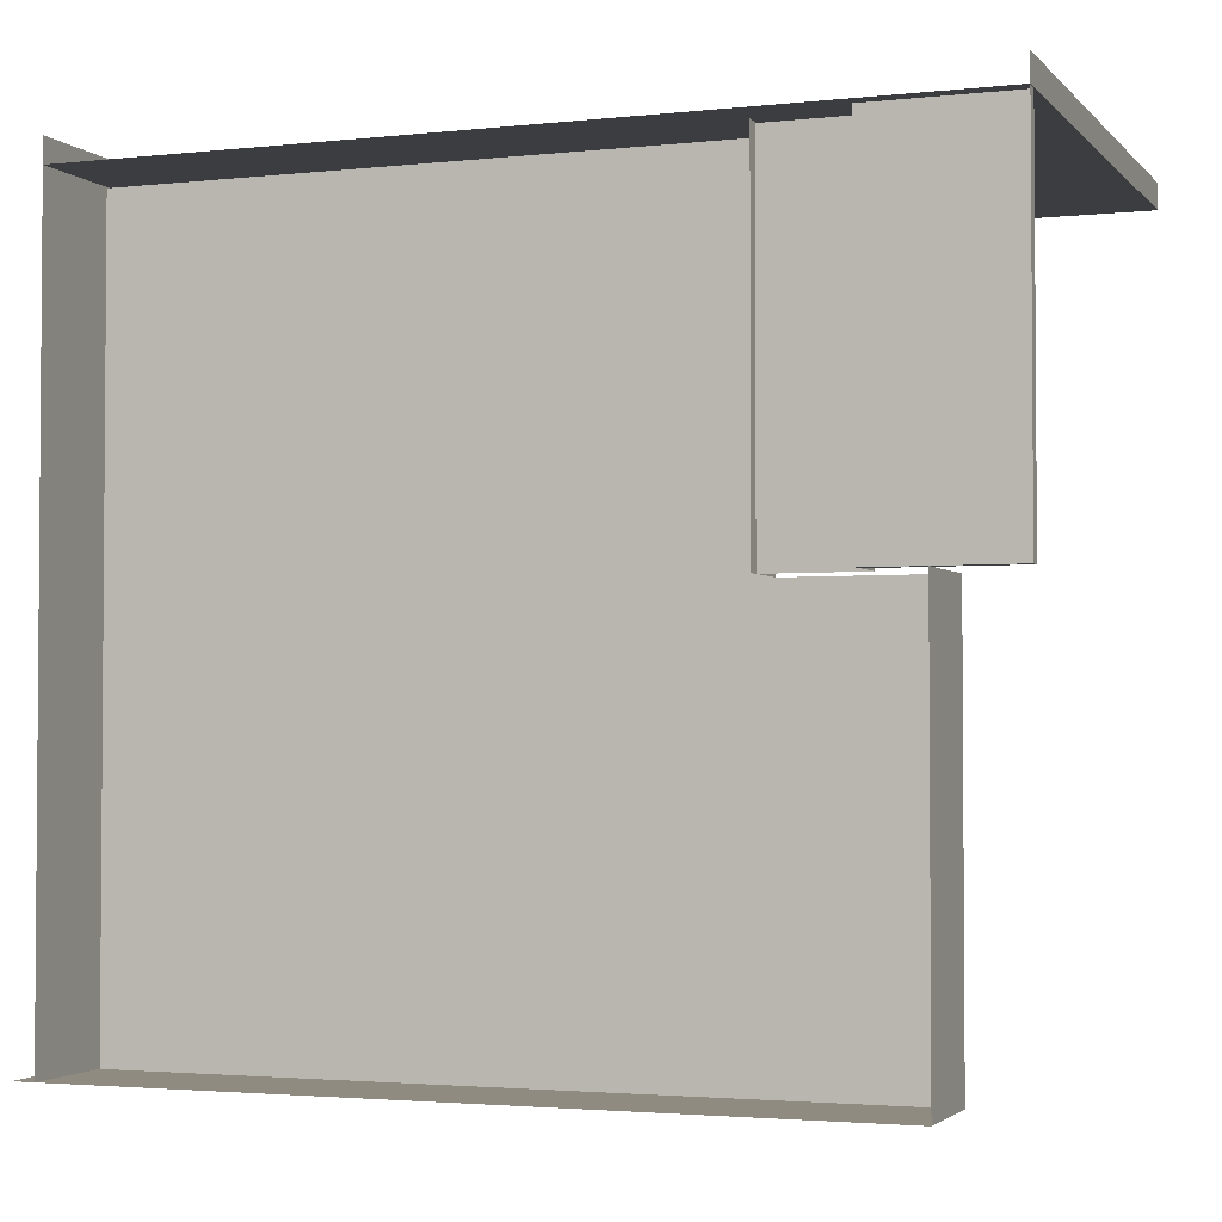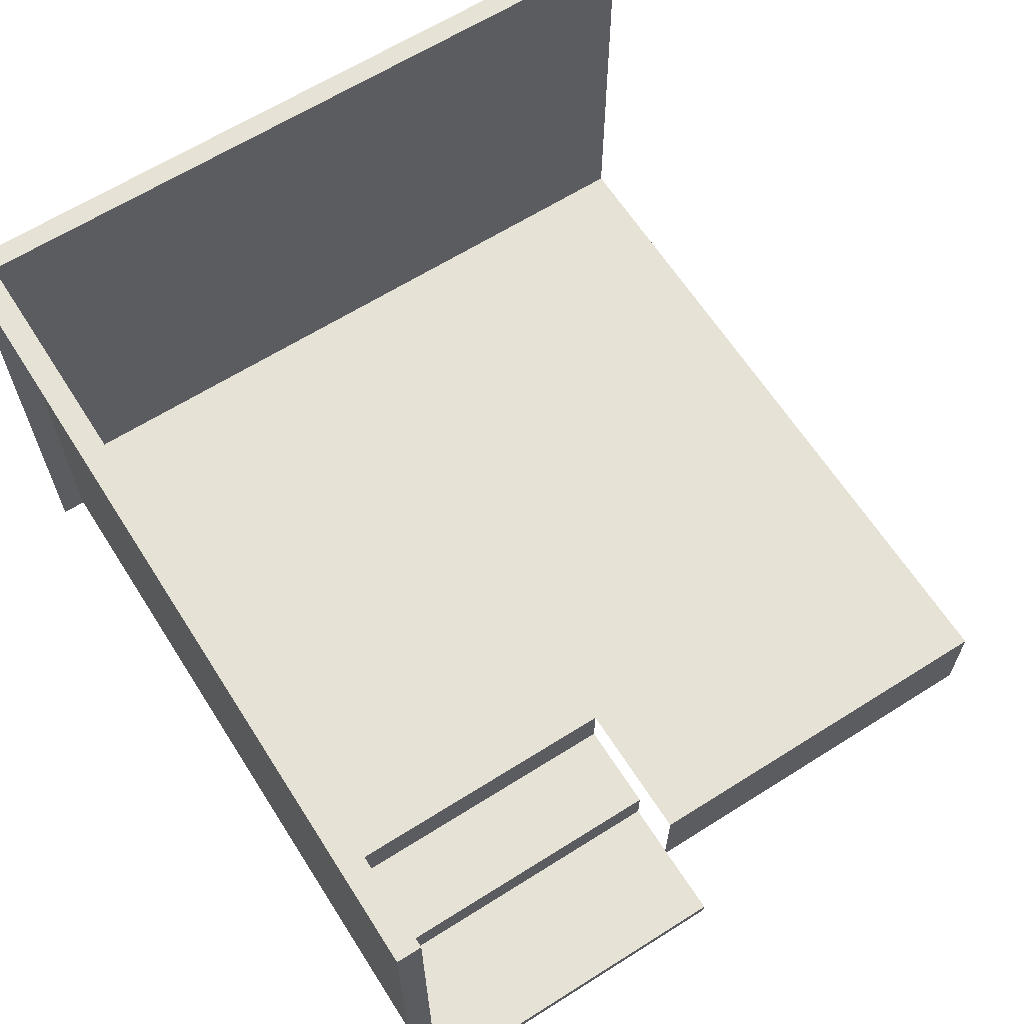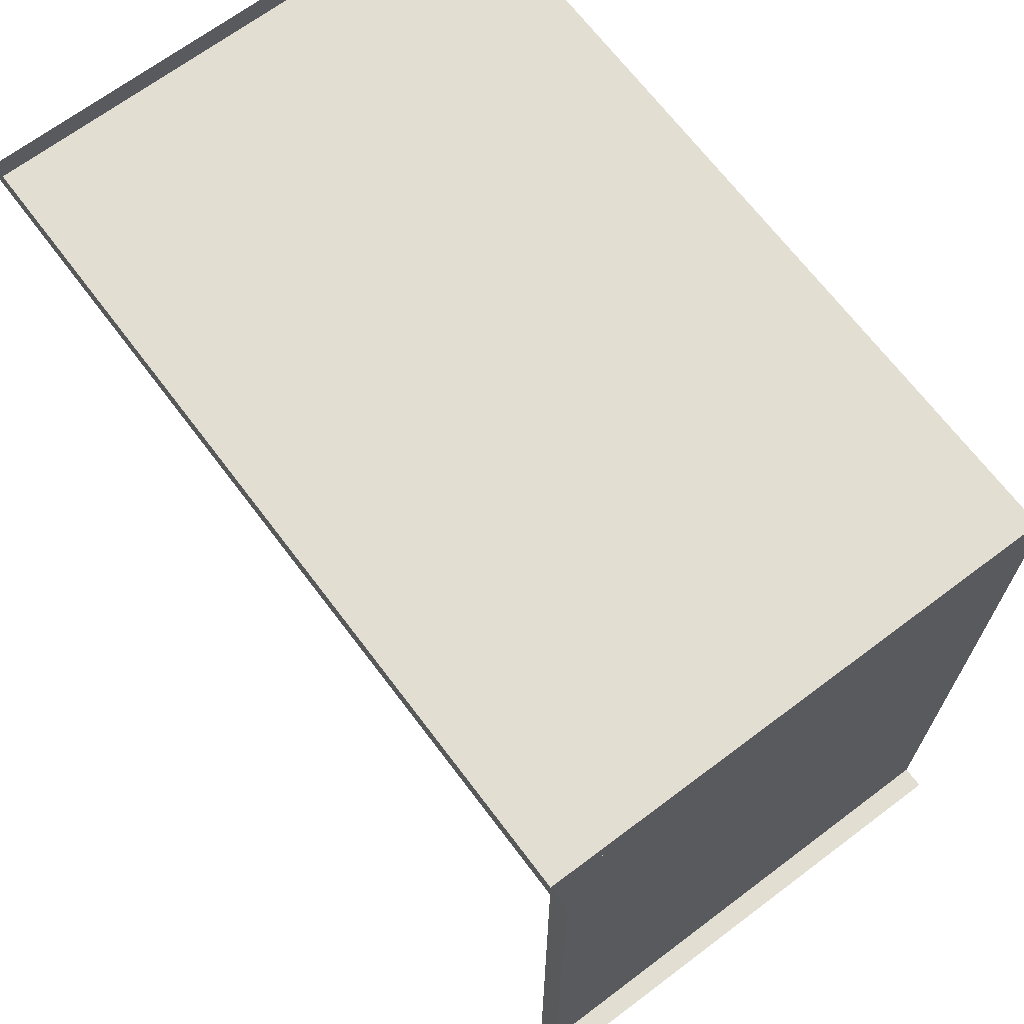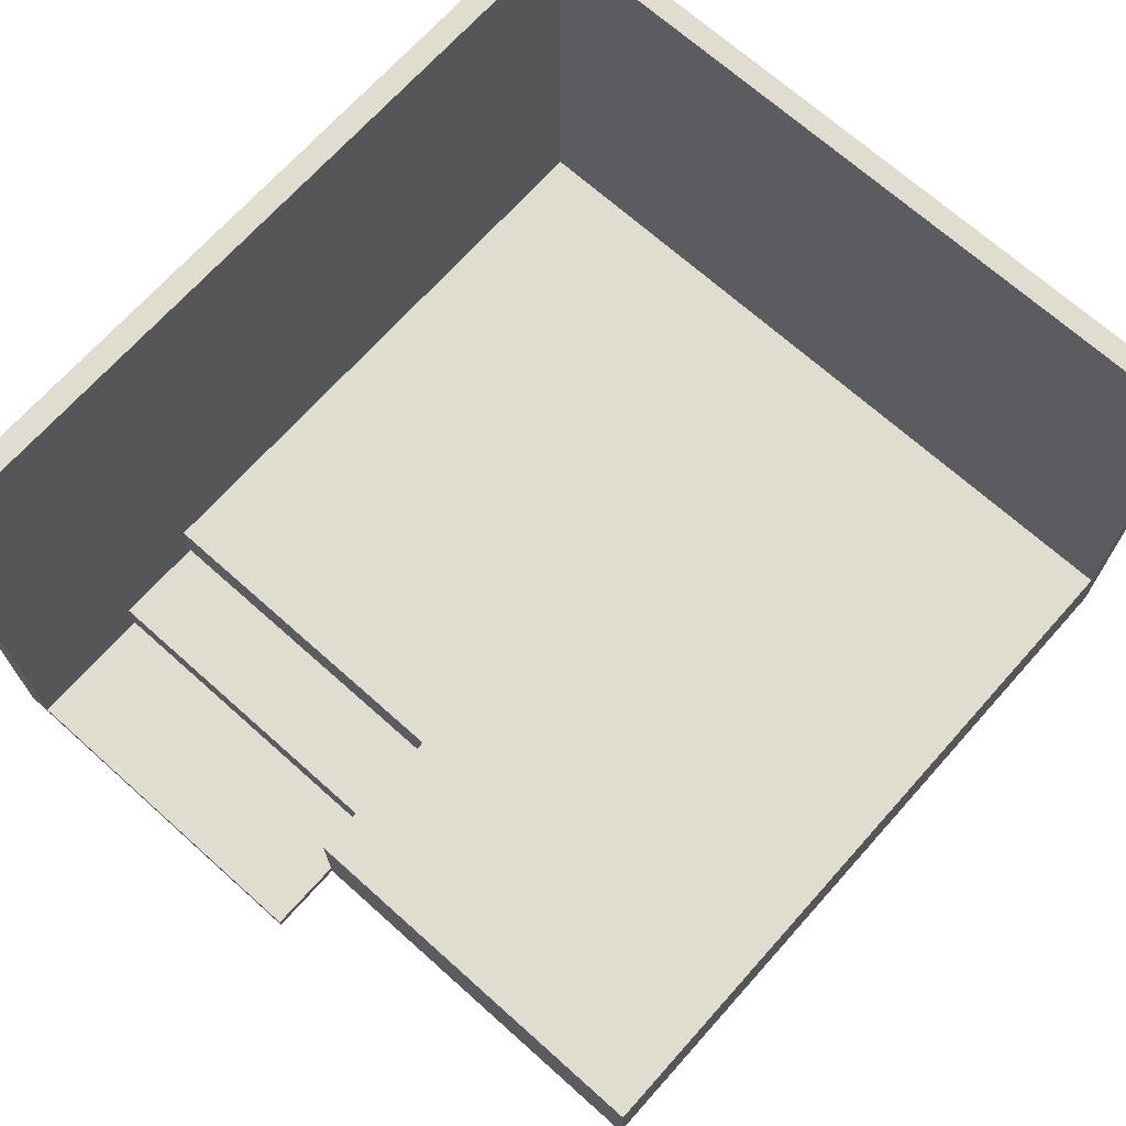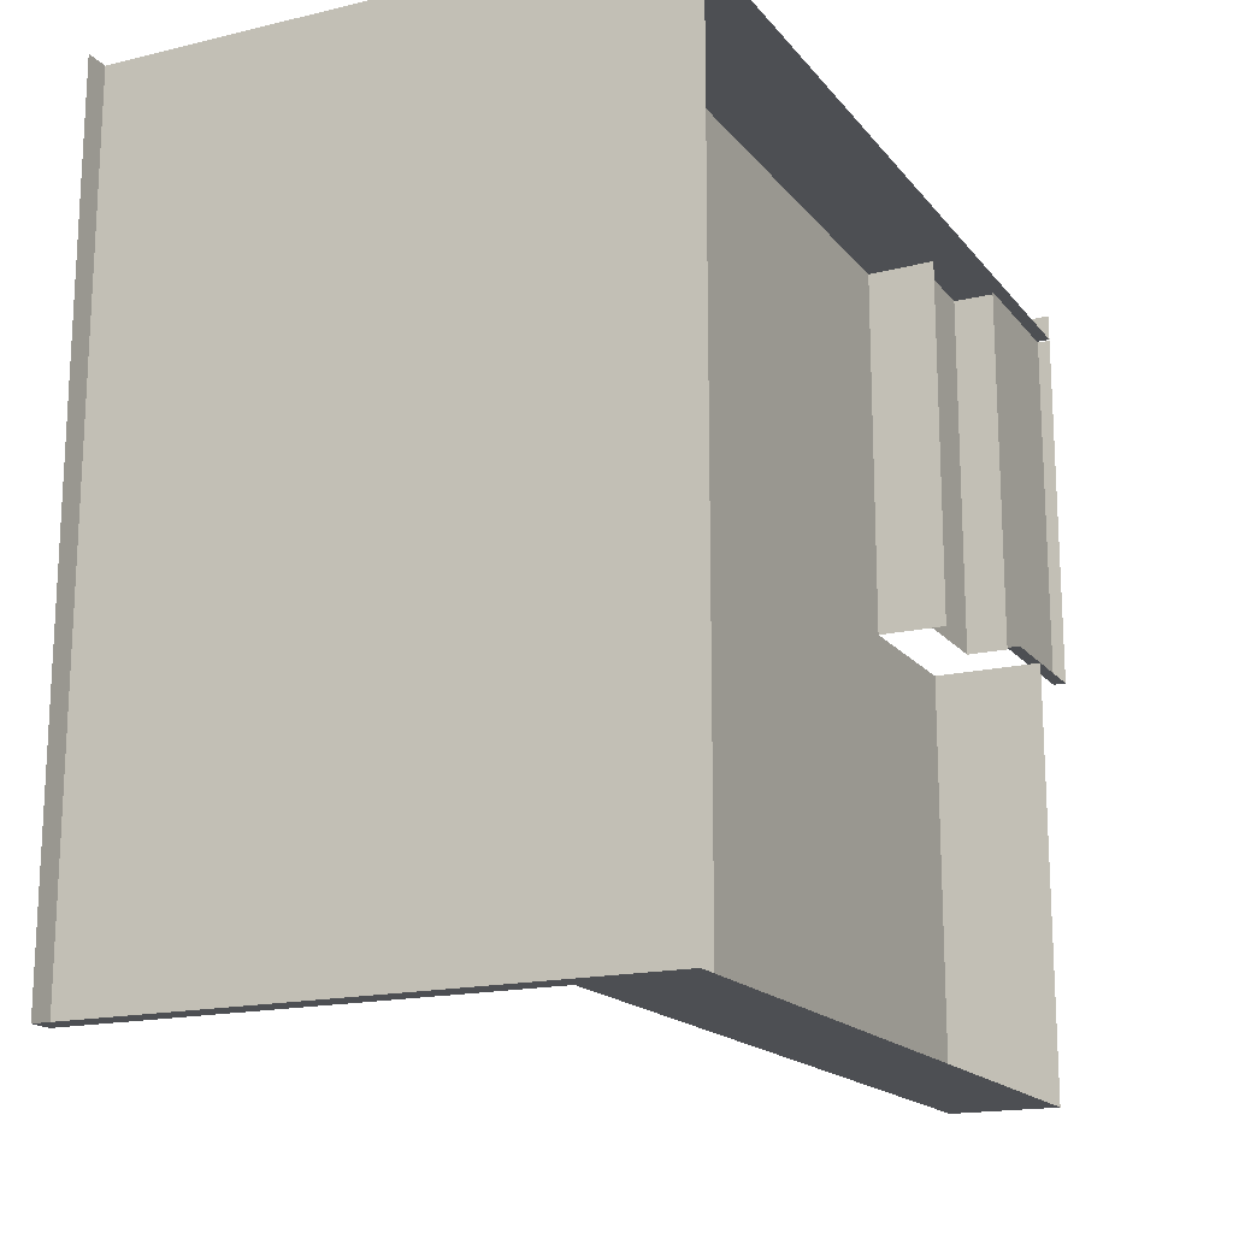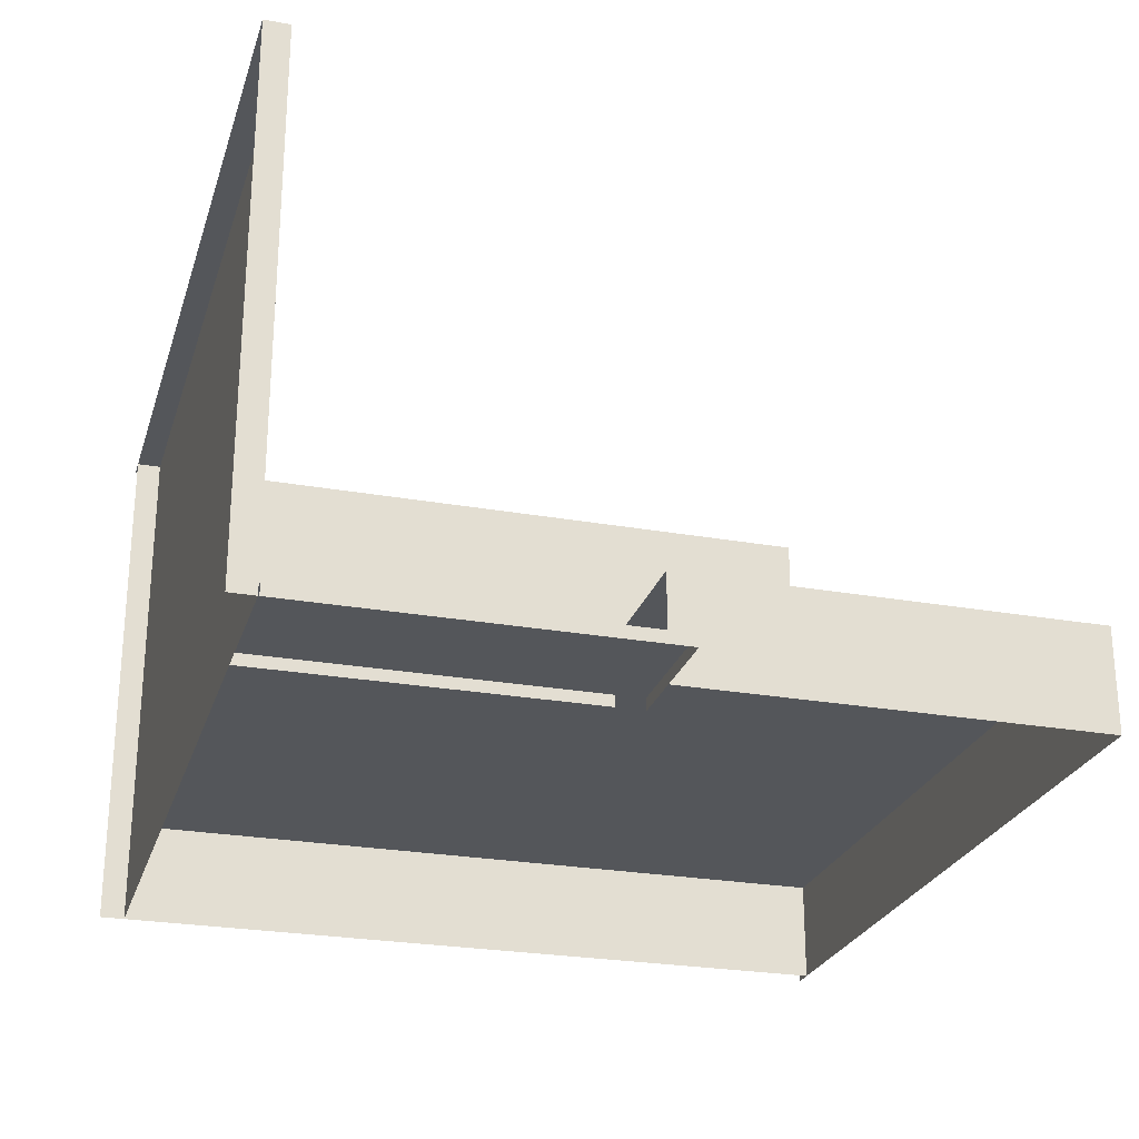
<metadata>
{"format":"obj","ext":"obj","renderer":"f3d","projection":"perspective","resolution":1024,"background":"white","views":[{"elev":-2.6,"azim":20.7,"up":"+Z"},{"elev":63.8,"azim":57.5,"up":"+Y"},{"elev":68.0,"azim":-127.0,"up":"+Z"},{"elev":69.7,"azim":131.8,"up":"+Y"},{"elev":-17.0,"azim":-64.3,"up":"+Z"},{"elev":-25.5,"azim":74.0,"up":"+Y"}]}
</metadata>
<code>
v -401 0 465
v -401 0 -259
v -401 492 -259
v -401 492 -259
v -401 492 465
v -401 0 465
v -401 0 -259
v -422 0 -259
v -422 492 -259
v -422 492 -259
v -401 492 -259
v -401 0 -259
v -401 492 -259
v -422 492 -259
v -422 492 465
v -422 492 465
v -401 492 465
v -401 492 -259
v 368 0 442
v -401 0 442
v -401 492 442
v -401 492 442
v 368 492 442
v 368 0 442
v 368 492 442
v 368 492 465
v 368 0 465
v 368 0 465
v 368 0 442
v 368 492 442
v -401 492 442
v -401 492 465
v 368 492 465
v 368 492 465
v 368 492 442
v -401 492 442
v -401 0 -259
v -401 95 -259
v -401 95 -259
v 368 11 441
v 368 0 118
v 368 11 118
v 368 0 118
v 368 11 441
v 368 0 441
v 240 11 118
v 368 11 441
v 368 11 118
v 368 11 441
v 240 11 118
v 240 11 441
v 240 0 118
v 368 11 118
v 368 0 118
v 368 11 118
v 240 0 118
v 240 11 118
v 158 48 441
v 245 48 441
v 245 48 118
v 245 48 118
v 158 48 118
v 158 48 441
v 245 48 441
v 245 12 441
v 245 12 118
v 245 12 118
v 245 48 118
v 245 48 441
v 296 95 118
v 296 0 118
v 296 0 -259
v 296 0 -259
v 296 95 -259
v 296 95 118
v 158 36 118
v 158 95 118
v 158 95 441
v 158 36 442
v 158 36 118
v 158 95 441
v 296 95 -259
v -401 95 -259
v -401 95 441
v 158 95 118
v 296 95 118
v 296 95 -259
v -401 95 441
v 158 95 441
v 158 95 118
v -401 95 441
v 158 95 118
v 296 95 -259
v -401 95 -259
v 296 95 -259
v 296 0 -259
v -401 0 -259
v -401 95 -259
v 296 0 -259
v -401 0 465
v -401 0 -259
v -401 492 -259
v -401 492 -259
v -401 492 465
v -401 0 465
v -401 0 -259
v -422 0 -259
v -422 492 -259
v -422 492 -259
v -401 492 -259
v -401 0 -259
v -401 492 -259
v -422 492 -259
v -422 492 465
v -422 492 465
v -401 492 465
v -401 492 -259
f 1 2 3
f 4 5 6
f 7 8 9
f 10 11 12
f 13 14 15
f 16 17 18
f 19 20 21
f 22 23 24
f 25 26 27
f 28 29 30
f 31 32 33
f 34 35 36
f 37 38 39
f 40 41 42
f 43 44 45
f 46 47 48
f 49 50 51
f 52 53 54
f 55 56 57
f 58 59 60
f 61 62 63
f 64 65 66
f 67 68 69
f 70 71 72
f 73 74 75
f 76 77 78
f 79 80 81
f 82 83 84
f 85 86 87
f 88 89 90
f 91 92 93
f 94 95 96
f 97 98 99
f 100 101 102
f 103 104 105
f 106 107 108
f 109 110 111
f 112 113 114
f 115 116 117

</code>
